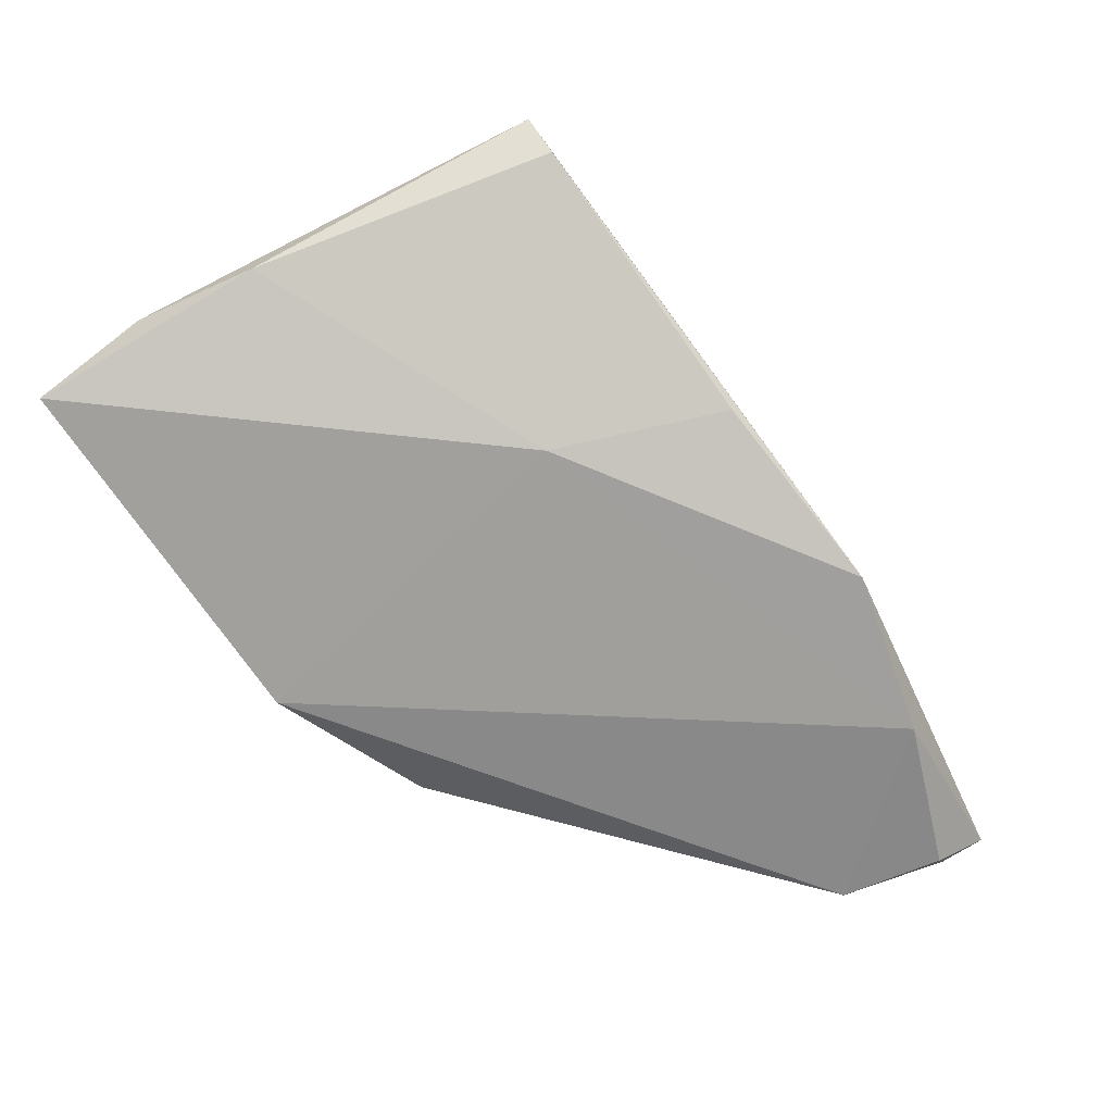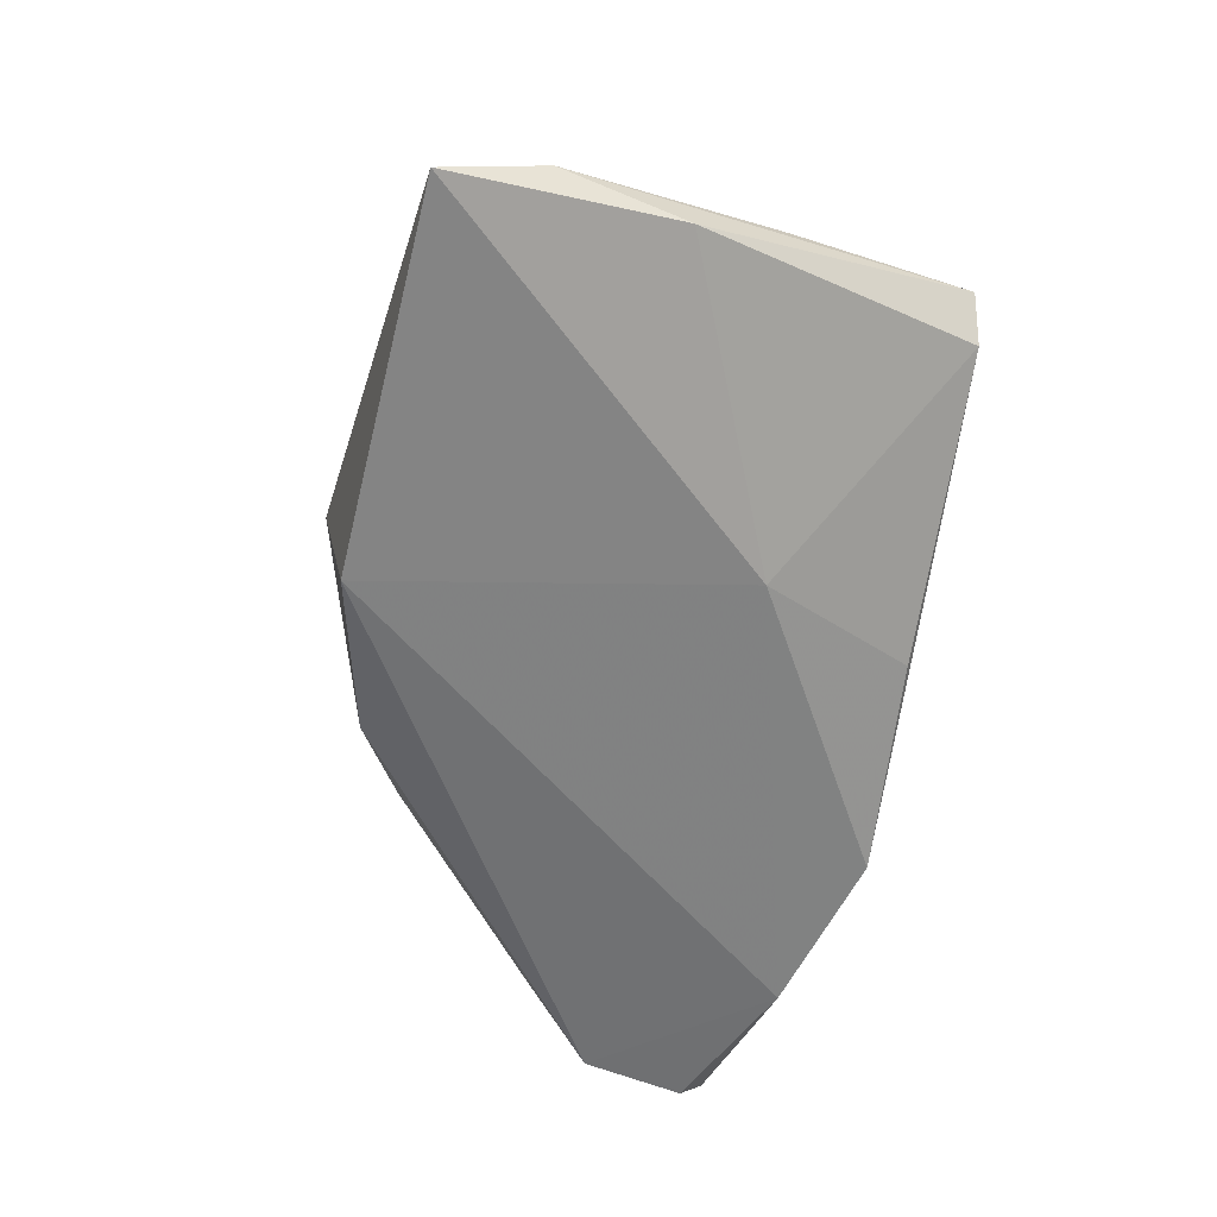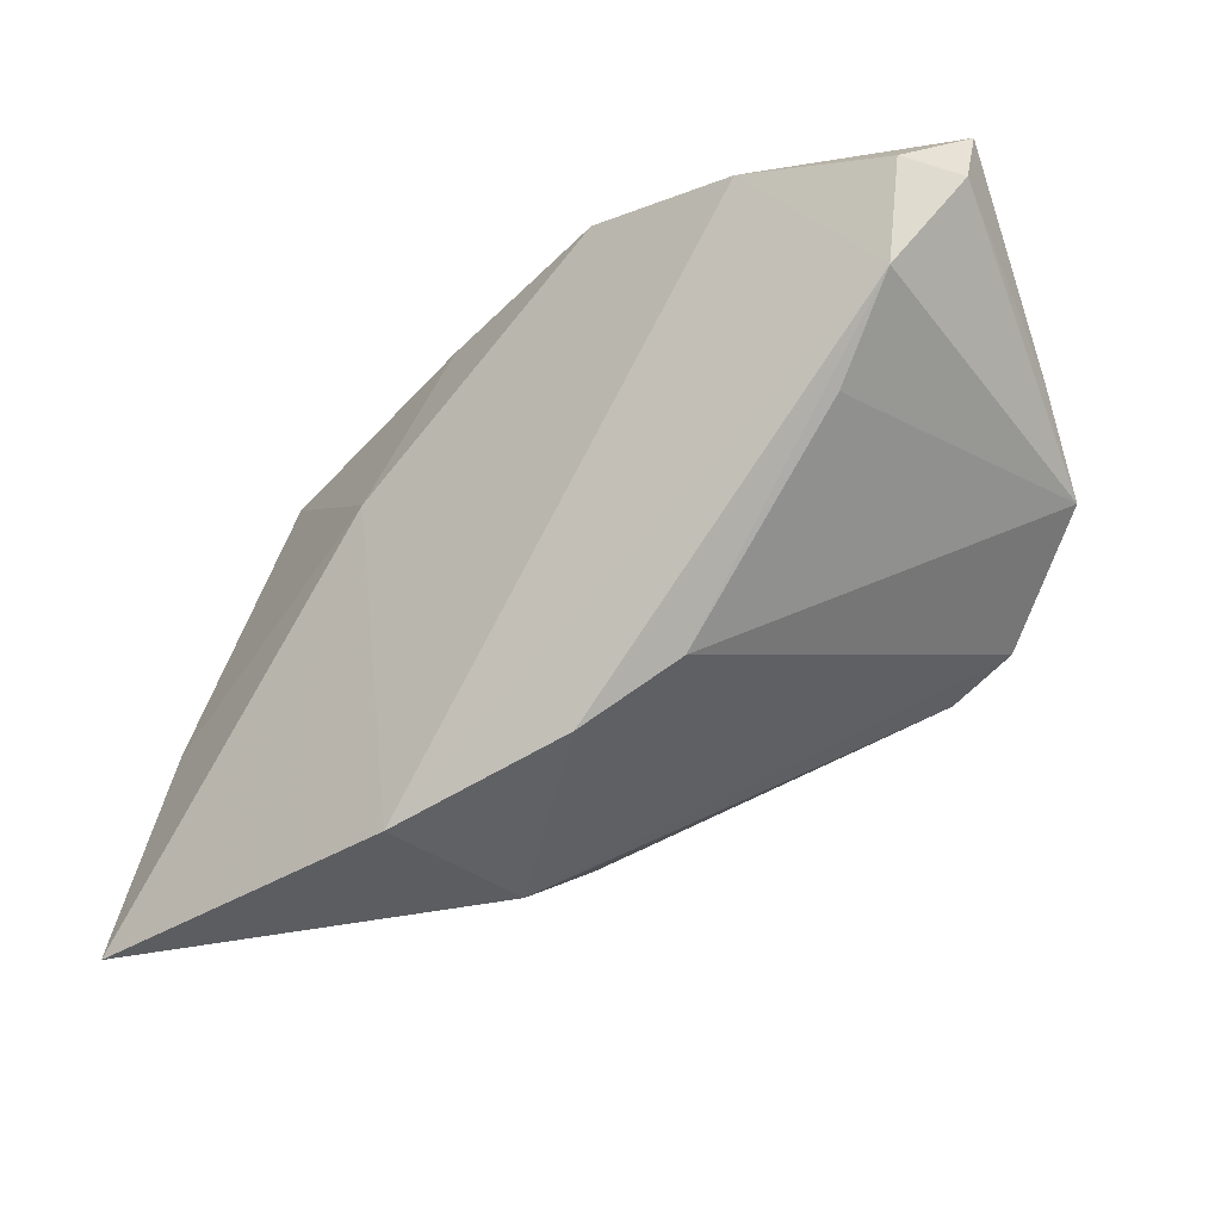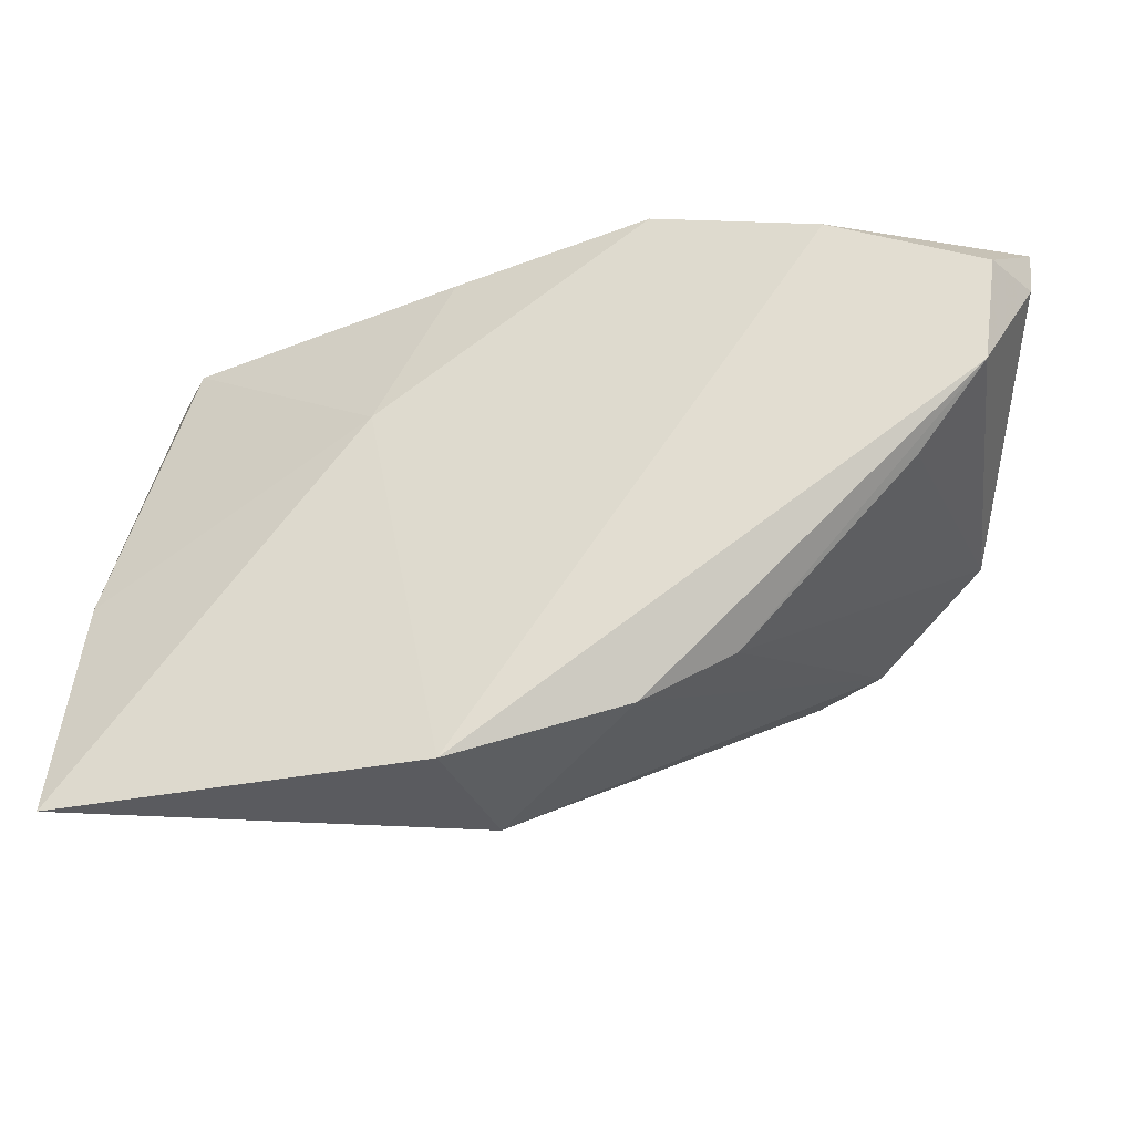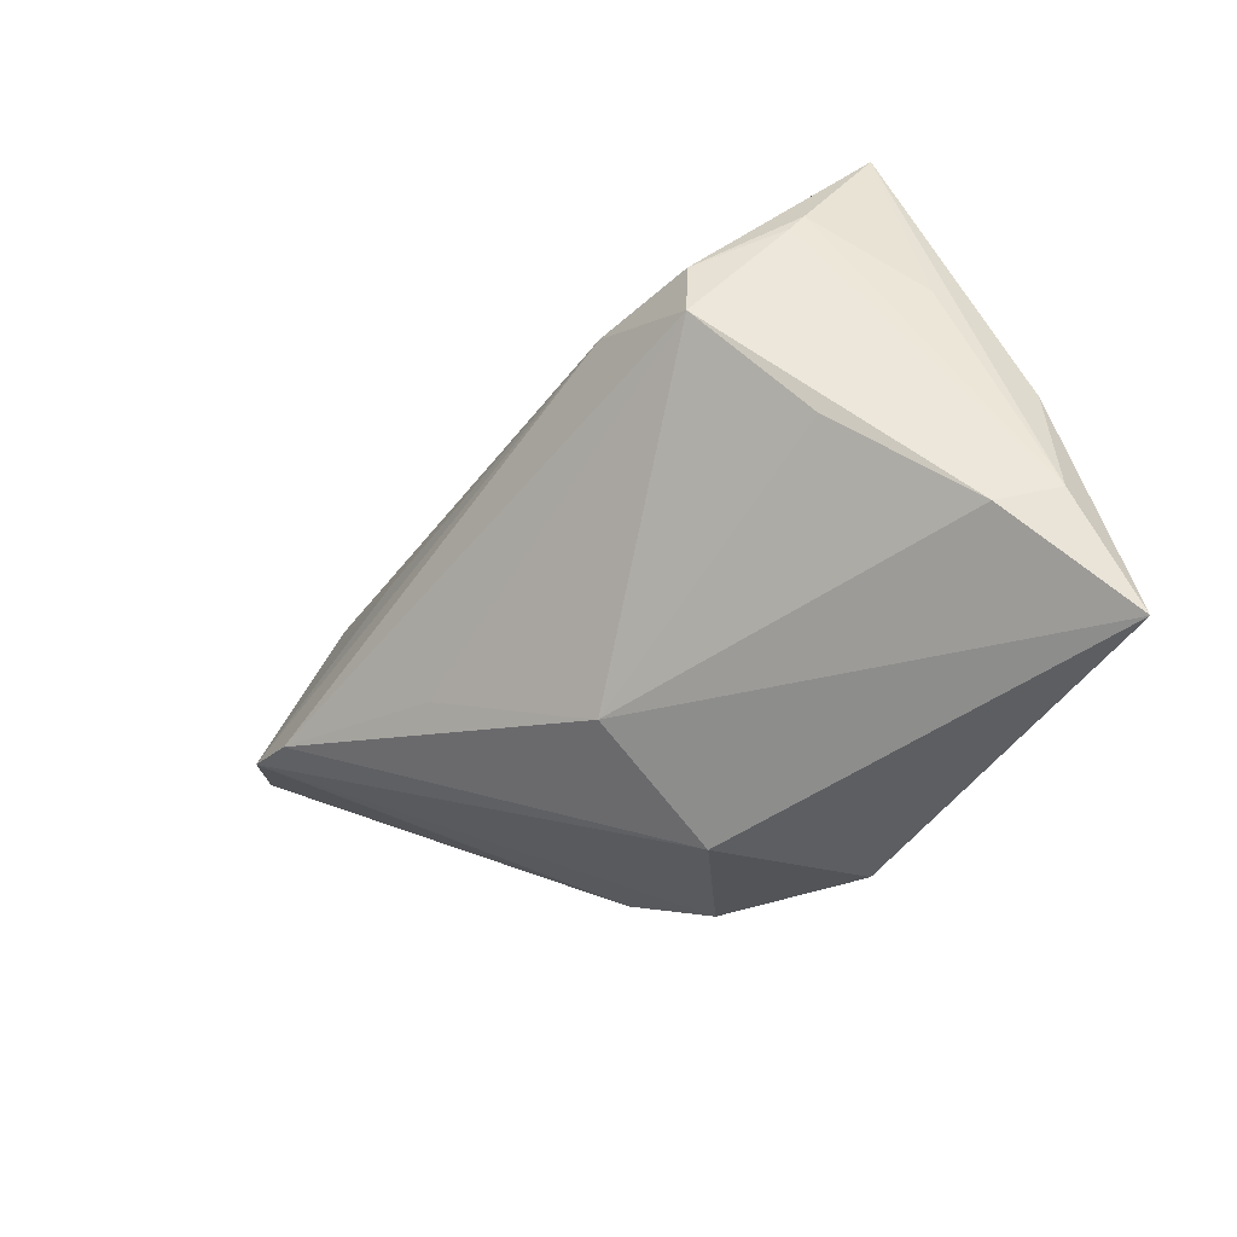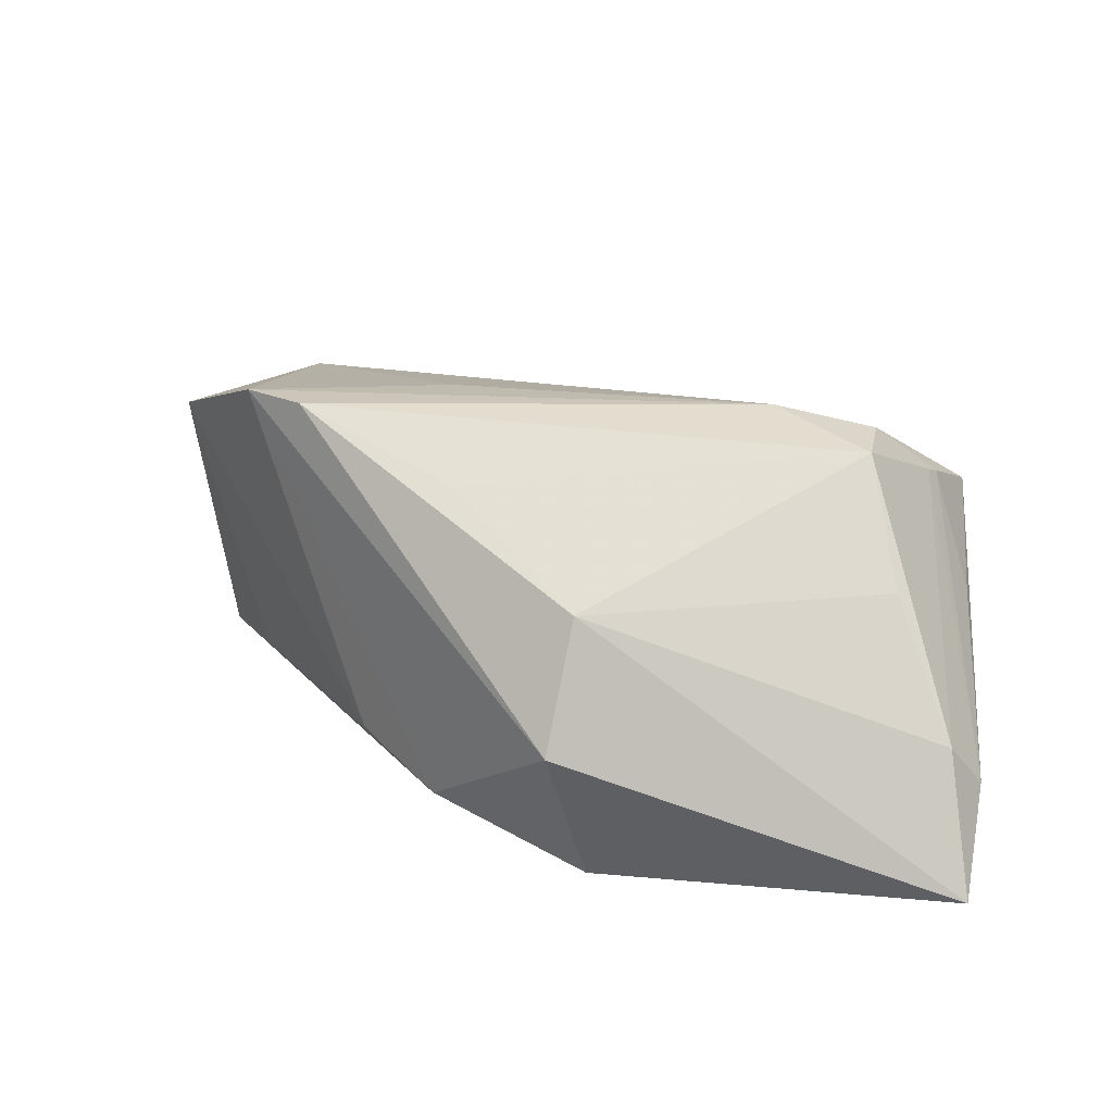
<metadata>
{"format":"obj","ext":"obj","renderer":"f3d","projection":"perspective","resolution":1024,"background":"white","views":[{"elev":-63.0,"azim":121.6,"up":"+Z"},{"elev":-55.1,"azim":73.0,"up":"+Z"},{"elev":-28.7,"azim":-145.3,"up":"+Y"},{"elev":-24.8,"azim":-173.8,"up":"+Y"},{"elev":-45.9,"azim":53.3,"up":"+Y"},{"elev":31.0,"azim":13.0,"up":"+Z"}]}
</metadata>
<code>
v -0.0105 -0.01601 0.01998
v 0.02322 0.004947 0.02375
v 0.00972 0.02912 -0.01085
v 0.03544 0.004452 0.02236
v -0.02982 -0.01092 0.02567
v 0.05197 -0.02258 -0.006447
v -0.04109 0.001365 -0.01664
v -0.01535 0.003343 0.02279
v 0.04176 0.01022 0.01457
v -0.04884 0.01071 -0.01989
v -0.03876 0.02699 -0.00668
v 0.04046 -0.01445 0.01178
v -0.05037 0.02284 -0.01984
v 0.052 -0.03414 -0.01444
v -0.03745 -0.007372 0.02489
v -0.02135 -0.01898 -0.01312
v 0.05044 -0.008062 -0.007105
v 0.04259 0.01245 0.0133
v 0.03557 -0.002622 0.02273
v -0.04967 0.002812 0.01683
v -0.01314 0.03248 -0.01727
v 0.01806 0.009958 -0.01547
v -0.05174 0.01095 0.006897
v 0.04792 0.003203 0.002575
v 0.04836 -0.02519 -0.0005692
v -0.0548 0.02205 -0.01414
v 0.009041 -0.0319 -0.01989
v -0.04669 0.01573 0.00999
v 0.04565 0.02455 0.006206
v 0.04233 0.02563 0.0009228
v -0.03796 0.01905 0.0158
v 0.006202 -0.02617 0.01113
v -0.03236 0.02867 -0.01989
v 0.004764 -0.03414 -0.002975
v -0.01094 -0.02544 -0.0166
v -0.05525 0.02731 -0.01296
f 14 34 27
f 32 34 14
f 11 21 36
f 3 21 30
f 14 27 22
f 21 3 22
f 22 3 30
f 36 21 33
f 33 22 27
f 21 22 33
f 2 19 4
f 12 19 32
f 2 4 29
f 30 21 29
f 10 33 27
f 35 27 34
f 34 15 35
f 35 15 16
f 35 10 27
f 16 10 35
f 31 11 36
f 2 29 31
f 21 11 31
f 31 29 21
f 5 19 2
f 2 15 5
f 34 32 5
f 5 15 34
f 19 12 25
f 25 32 14
f 25 12 32
f 6 29 24
f 6 25 14
f 24 29 18
f 18 29 4
f 18 6 24
f 36 33 13
f 33 10 13
f 36 13 26
f 26 13 10
f 7 10 16
f 15 31 20
f 20 26 10
f 10 7 20
f 16 15 20
f 20 7 16
f 8 15 2
f 2 31 8
f 8 31 15
f 32 19 1
f 1 5 32
f 19 5 1
f 17 6 14
f 29 6 17
f 30 29 17
f 14 22 17
f 17 22 30
f 25 6 9
f 6 18 9
f 19 25 9
f 9 4 19
f 9 18 4
f 28 31 36
f 28 20 31
f 36 26 23
f 26 20 23
f 23 28 36
f 20 28 23

</code>
